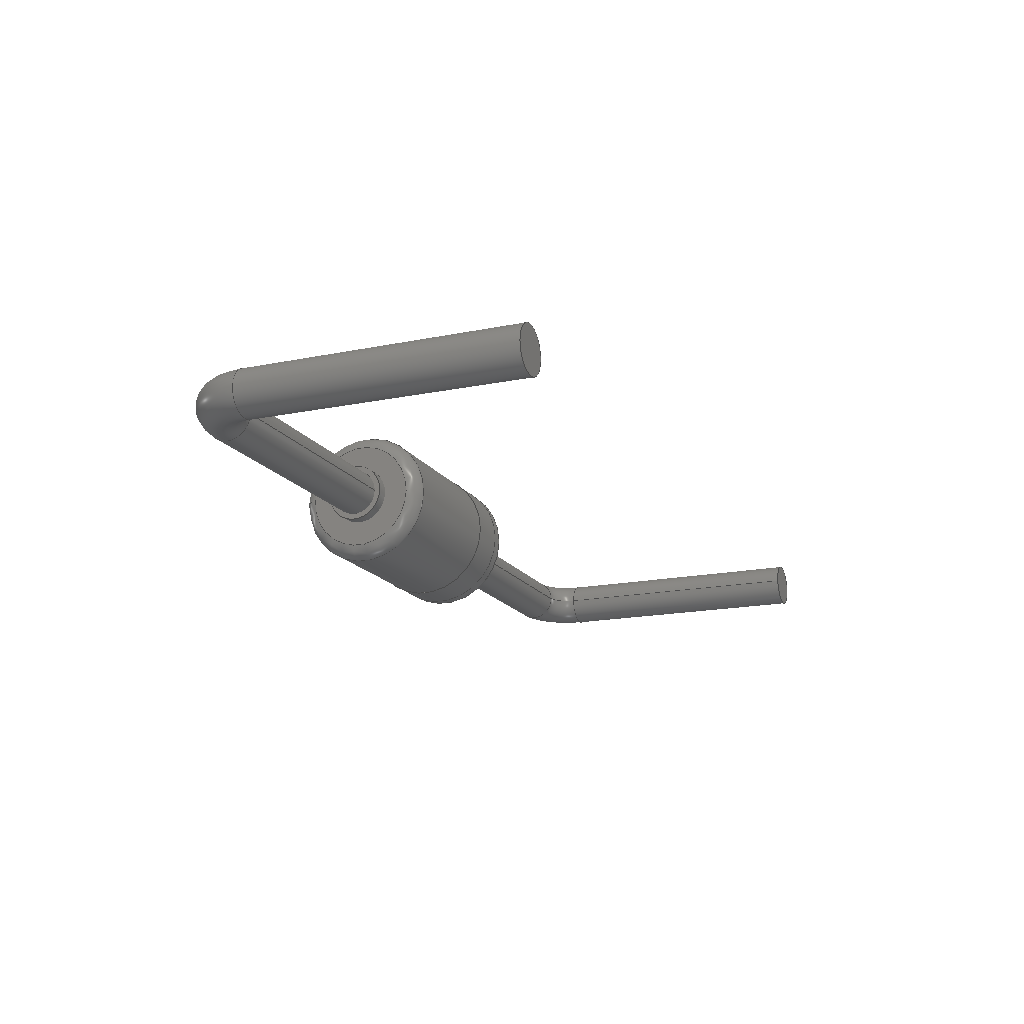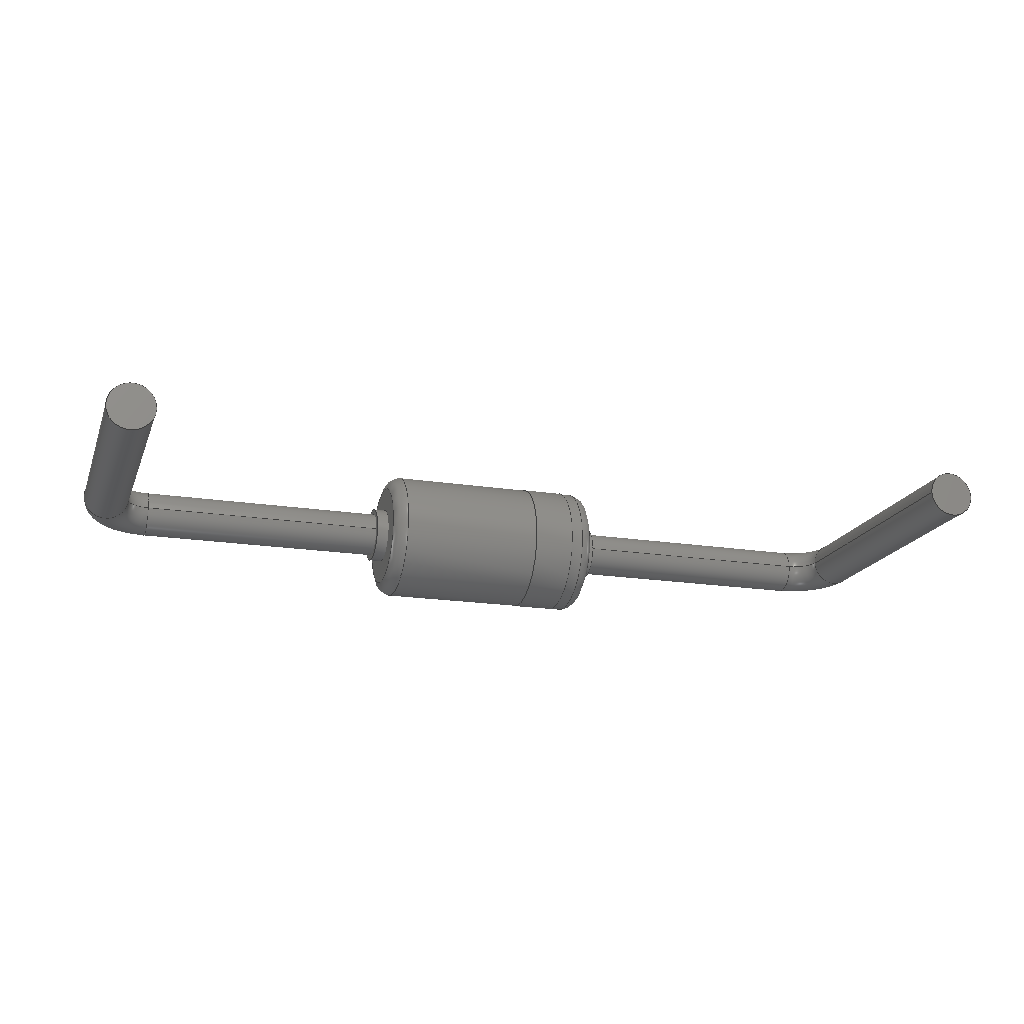
<metadata>
{"format":"step","ext":"step","renderer":"f3d","projection":"perspective","resolution":1024,"background":"white","views":[{"elev":-16.8,"azim":112.5,"up":"+Y"},{"elev":-18.3,"azim":162.9,"up":"+Y"}]}
</metadata>
<code>
ISO-10303-21;
DATA;
#1=APPLICATION_PROTOCOL_DEFINITION('committee draft',  'automotive_design',1997,#2);
#2=APPLICATION_CONTEXT(  'core data for automotive mechanical design processes');
#3=SHAPE_DEFINITION_REPRESENTATION(#4,#10);
#4=PRODUCT_DEFINITION_SHAPE('','',#5);
#5=PRODUCT_DEFINITION('design','',#6,#9);
#6=PRODUCT_DEFINITION_FORMATION('','',#7);
#7=PRODUCT('D_DO-34_SOD68_P10.16mm_Horizontal',  'D_DO-34_SOD68_P10.16mm_Horizontal','',(#8));
#8=MECHANICAL_CONTEXT('',#2,'mechanical');
#9=PRODUCT_DEFINITION_CONTEXT('part definition',#2,'design');
#10=ADVANCED_BREP_SHAPE_REPRESENTATION('',(#11,#15),#360);
#11=AXIS2_PLACEMENT_3D('',#12,#13,#14);
#12=CARTESIAN_POINT('',(0,0,0));
#13=DIRECTION('',(0,0,1));
#14=DIRECTION('',(1,0,-0));
#15=MANIFOLD_SOLID_BREP('',#16);
#16=CLOSED_SHELL('',(#17,#44,#52,#75,#94,#110,#126,#142,#162,#179,    #193,#211,#225,#238,#255,#269,#283,#298,#312,#334,#353));
#17=ADVANCED_FACE('',(#18),#42,.T.);
#18=FACE_BOUND('',#19,.T.);
#19=EDGE_LOOP('',(#20,#29,#36,#37));
#20=ORIENTED_EDGE('',*,*,#21,.T.);
#21=EDGE_CURVE('',#22,#24,#26,.T.);
#22=VERTEX_POINT('',#23);
#23=CARTESIAN_POINT('',(0.275,-1.784e-16,-2.5));
#24=VERTEX_POINT('',#25);
#25=CARTESIAN_POINT('',(0.275,6.106e-16,0.75));
#26=LINE('',#25,#27);
#27=VECTOR('',#28,1);
#28=DIRECTION('',(0,2.22e-16,1));
#29=ORIENTED_EDGE('',*,*,#30,.F.);
#30=EDGE_CURVE('',#24,#24,#31,.T.);
#31=CIRCLE('',#32,0.275);
#32=AXIS2_PLACEMENT_3D('',#33,#34,#35);
#33=CARTESIAN_POINT('',(0,6.106e-16,0.75));
#34=DIRECTION('',(-0,2.22e-16,1));
#35=DIRECTION('',(1,0,0));
#36=ORIENTED_EDGE('',*,*,#21,.F.);
#37=ORIENTED_EDGE('',*,*,#38,.T.);
#38=EDGE_CURVE('',#22,#22,#39,.T.);
#39=CIRCLE('',#40,0.275);
#40=AXIS2_PLACEMENT_3D('',#41,#34,#35);
#41=CARTESIAN_POINT('',(0,-1.11e-16,-2.5));
#42=CYLINDRICAL_SURFACE('',#43,0.275);
#43=AXIS2_PLACEMENT_3D('',#33,#28,#35);
#44=ADVANCED_FACE('',(#45),#47,.T.);
#45=FACE_BOUND('',#46,.F.);
#46=EDGE_LOOP('',(#37));
#47=PLANE('',#48);
#48=AXIS2_PLACEMENT_3D('',#49,#50,#51);
#49=CARTESIAN_POINT('',(0.275,-1.11e-16,-2.5));
#50=DIRECTION('',(0,0,-1));
#51=DIRECTION('',(-1,0,0));
#52=ADVANCED_FACE('',(#53),#72,.T.);
#53=FACE_BOUND('',#54,.T.);
#54=EDGE_LOOP('',(#55,#63,#70,#71));
#55=ORIENTED_EDGE('',*,*,#56,.T.);
#56=EDGE_CURVE('',#24,#57,#59,.T.);
#57=VERTEX_POINT('',#58);
#58=CARTESIAN_POINT('',(0.55,6.717e-16,1.025));
#59=CIRCLE('',#60,0.275);
#60=AXIS2_PLACEMENT_3D('',#61,#62,#35);
#61=CARTESIAN_POINT('',(0.55,7.117e-16,0.75));
#62=DIRECTION('',(0,1,-2.22e-16));
#63=ORIENTED_EDGE('',*,*,#64,.T.);
#64=EDGE_CURVE('',#57,#57,#65,.T.);
#65=CIRCLE('',#66,0.275);
#66=AXIS2_PLACEMENT_3D('',#67,#68,#69);
#67=CARTESIAN_POINT('',(0.55,7.327e-16,1.3));
#68=DIRECTION('',(-1,-4.079e-32,-1.837e-16));
#69=DIRECTION('',(-1.837e-16,2.22e-16,1));
#70=ORIENTED_EDGE('',*,*,#56,.F.);
#71=ORIENTED_EDGE('',*,*,#30,.T.);
#72=TOROIDAL_SURFACE('',#73,0.55,0.275);
#73=AXIS2_PLACEMENT_3D('',#74,#62,#35);
#74=CARTESIAN_POINT('',(0.55,6.106e-16,0.75));
#75=ADVANCED_FACE('',(#76),#92,.T.);
#76=FACE_BOUND('',#77,.T.);
#77=EDGE_LOOP('',(#78,#79,#85,#91));
#78=ORIENTED_EDGE('',*,*,#64,.F.);
#79=ORIENTED_EDGE('',*,*,#80,.T.);
#80=EDGE_CURVE('',#57,#81,#83,.T.);
#81=VERTEX_POINT('',#82);
#82=CARTESIAN_POINT('',(3.56,6.717e-16,1.025));
#83=LINE('',#58,#84);
#84=VECTOR('',#35,1);
#85=ORIENTED_EDGE('',*,*,#86,.F.);
#86=EDGE_CURVE('',#81,#81,#87,.T.);
#87=CIRCLE('',#88,0.275);
#88=AXIS2_PLACEMENT_3D('',#89,#35,#90);
#89=CARTESIAN_POINT('',(3.56,7.327e-16,1.3));
#90=DIRECTION('',(0,-2.22e-16,-1));
#91=ORIENTED_EDGE('',*,*,#80,.F.);
#92=CYLINDRICAL_SURFACE('',#93,0.275);
#93=AXIS2_PLACEMENT_3D('',#67,#35,#90);
#94=ADVANCED_FACE('',(#95,#105),#108,.F.);
#95=FACE_BOUND('',#96,.T.);
#96=EDGE_LOOP('',(#97));
#97=ORIENTED_EDGE('',*,*,#98,.F.);
#98=EDGE_CURVE('',#99,#99,#101,.T.);
#99=VERTEX_POINT('',#100);
#100=CARTESIAN_POINT('',(3.56,1.095e-15,1.644));
#101=CIRCLE('',#102,0.3438);
#102=AXIS2_PLACEMENT_3D('',#103,#14,#104);
#103=CARTESIAN_POINT('',(3.56,5.773e-16,1.3));
#104=DIRECTION('',(0,1.506e-15,1));
#105=FACE_BOUND('',#106,.T.);
#106=EDGE_LOOP('',(#107));
#107=ORIENTED_EDGE('',*,*,#86,.T.);
#108=PLANE('',#109);
#109=AXIS2_PLACEMENT_3D('',#103,#35,#104);
#110=ADVANCED_FACE('',(#111),#125,.T.);
#111=FACE_BOUND('',#112,.T.);
#112=EDGE_LOOP('',(#113,#118,#119,#120));
#113=ORIENTED_EDGE('',*,*,#114,.F.);
#114=EDGE_CURVE('',#99,#115,#117,.T.);
#115=VERTEX_POINT('',#116);
#116=CARTESIAN_POINT('',(3.71,1.095e-15,1.644));
#117=LINE('',#100,#84);
#118=ORIENTED_EDGE('',*,*,#98,.T.);
#119=ORIENTED_EDGE('',*,*,#114,.T.);
#120=ORIENTED_EDGE('',*,*,#121,.F.);
#121=EDGE_CURVE('',#115,#115,#122,.T.);
#122=CIRCLE('',#123,0.3438);
#123=AXIS2_PLACEMENT_3D('',#124,#14,#104);
#124=CARTESIAN_POINT('',(3.71,5.773e-16,1.3));
#125=CYLINDRICAL_SURFACE('',#109,0.3438);
#126=ADVANCED_FACE('',(#127,#137),#140,.F.);
#127=FACE_BOUND('',#128,.T.);
#128=EDGE_LOOP('',(#129));
#129=ORIENTED_EDGE('',*,*,#130,.F.);
#130=EDGE_CURVE('',#131,#131,#133,.T.);
#131=VERTEX_POINT('',#132);
#132=CARTESIAN_POINT('',(3.71,6.461e-16,1.94));
#133=CIRCLE('',#134,0.64);
#134=AXIS2_PLACEMENT_3D('',#135,#14,#136);
#135=CARTESIAN_POINT('',(3.71,4.33e-16,1.3));
#136=DIRECTION('',(0,3.331e-16,1));
#137=FACE_BOUND('',#138,.T.);
#138=EDGE_LOOP('',(#139));
#139=ORIENTED_EDGE('',*,*,#121,.T.);
#140=PLANE('',#141);
#141=AXIS2_PLACEMENT_3D('',#135,#35,#136);
#142=ADVANCED_FACE('',(#143),#159,.F.);
#143=FACE_BOUND('',#144,.F.);
#144=EDGE_LOOP('',(#145,#152,#129,#158));
#145=ORIENTED_EDGE('',*,*,#146,.T.);
#146=EDGE_CURVE('',#147,#147,#149,.T.);
#147=VERTEX_POINT('',#148);
#148=CARTESIAN_POINT('',(3.87,6.994e-16,2.1));
#149=CIRCLE('',#150,0.8);
#150=AXIS2_PLACEMENT_3D('',#151,#14,#136);
#151=CARTESIAN_POINT('',(3.87,4.33e-16,1.3));
#152=ORIENTED_EDGE('',*,*,#153,.T.);
#153=EDGE_CURVE('',#147,#131,#154,.T.);
#154=CIRCLE('',#155,0.16);
#155=AXIS2_PLACEMENT_3D('',#156,#157,#35);
#156=CARTESIAN_POINT('',(3.87,6.461e-16,1.94));
#157=DIRECTION('',(0,-1,3.331e-16));
#158=ORIENTED_EDGE('',*,*,#153,.F.);
#159=SURFACE_OF_REVOLUTION('',#154,#160);
#160=AXIS1_PLACEMENT('',#161,#35);
#161=CARTESIAN_POINT('',(5.08,4.33e-16,1.3));
#162=ADVANCED_FACE('',(#163),#177,.T.);
#163=FACE_BOUND('',#164,.T.);
#164=EDGE_LOOP('',(#165,#145,#170,#171));
#165=ORIENTED_EDGE('',*,*,#166,.F.);
#166=EDGE_CURVE('',#147,#167,#169,.T.);
#167=VERTEX_POINT('',#168);
#168=CARTESIAN_POINT('',(4.016,1.399e-15,2.1));
#169=LINE('',#148,#84);
#170=ORIENTED_EDGE('',*,*,#166,.T.);
#171=ORIENTED_EDGE('',*,*,#172,.F.);
#172=EDGE_CURVE('',#167,#167,#173,.T.);
#173=CIRCLE('',#174,0.8);
#174=AXIS2_PLACEMENT_3D('',#175,#14,#176);
#175=CARTESIAN_POINT('',(4.016,5.773e-16,1.3));
#176=DIRECTION('',(0,1.027e-15,1));
#177=CYLINDRICAL_SURFACE('',#178,0.8);
#178=AXIS2_PLACEMENT_3D('',#151,#35,#136);
#179=ADVANCED_FACE('',(#180,#189),#191,.F.);
#180=FACE_BOUND('',#181,.F.);
#181=EDGE_LOOP('',(#182));
#182=ORIENTED_EDGE('',*,*,#183,.T.);
#183=EDGE_CURVE('',#184,#184,#186,.T.);
#184=VERTEX_POINT('',#185);
#185=CARTESIAN_POINT('',(4.016,1.402e-15,2.105));
#186=CIRCLE('',#187,0.805);
#187=AXIS2_PLACEMENT_3D('',#175,#14,#188);
#188=DIRECTION('',(0,1.025e-15,1));
#189=FACE_BOUND('',#190,.F.);
#190=EDGE_LOOP('',(#171));
#191=PLANE('',#192);
#192=AXIS2_PLACEMENT_3D('',#175,#35,#188);
#193=ADVANCED_FACE('',(#194),#209,.T.);
#194=FACE_BOUND('',#195,.F.);
#195=EDGE_LOOP('',(#196,#203,#207,#208));
#196=ORIENTED_EDGE('',*,*,#197,.T.);
#197=EDGE_CURVE('',#198,#198,#200,.T.);
#198=VERTEX_POINT('',#199);
#199=CARTESIAN_POINT('',(4.516,1.402e-15,2.105));
#200=CIRCLE('',#201,0.805);
#201=AXIS2_PLACEMENT_3D('',#202,#14,#188);
#202=CARTESIAN_POINT('',(4.516,5.773e-16,1.3));
#203=ORIENTED_EDGE('',*,*,#204,.T.);
#204=EDGE_CURVE('',#198,#184,#205,.T.);
#205=LINE('',#199,#206);
#206=VECTOR('',#51,1);
#207=ORIENTED_EDGE('',*,*,#183,.F.);
#208=ORIENTED_EDGE('',*,*,#204,.F.);
#209=CYLINDRICAL_SURFACE('',#210,0.805);
#210=AXIS2_PLACEMENT_3D('',#202,#51,#188);
#211=ADVANCED_FACE('',(#212,#215),#223,.T.);
#212=FACE_BOUND('',#213,.F.);
#213=EDGE_LOOP('',(#214));
#214=ORIENTED_EDGE('',*,*,#197,.F.);
#215=FACE_BOUND('',#216,.F.);
#216=EDGE_LOOP('',(#217));
#217=ORIENTED_EDGE('',*,*,#218,.T.);
#218=EDGE_CURVE('',#219,#219,#221,.T.);
#219=VERTEX_POINT('',#220);
#220=CARTESIAN_POINT('',(4.516,1.399e-15,2.1));
#221=CIRCLE('',#222,0.8);
#222=AXIS2_PLACEMENT_3D('',#202,#14,#176);
#223=PLANE('',#224);
#224=AXIS2_PLACEMENT_3D('',#202,#35,#176);
#225=ADVANCED_FACE('',(#226),#177,.T.);
#226=FACE_BOUND('',#227,.T.);
#227=EDGE_LOOP('',(#217,#228,#232,#237));
#228=ORIENTED_EDGE('',*,*,#229,.T.);
#229=EDGE_CURVE('',#219,#230,#169,.T.);
#230=VERTEX_POINT('',#231);
#231=CARTESIAN_POINT('',(6.29,6.994e-16,2.1));
#232=ORIENTED_EDGE('',*,*,#233,.F.);
#233=EDGE_CURVE('',#230,#230,#234,.T.);
#234=CIRCLE('',#235,0.8);
#235=AXIS2_PLACEMENT_3D('',#236,#14,#136);
#236=CARTESIAN_POINT('',(6.29,4.33e-16,1.3));
#237=ORIENTED_EDGE('',*,*,#229,.F.);
#238=ADVANCED_FACE('',(#239),#254,.F.);
#239=FACE_BOUND('',#240,.F.);
#240=EDGE_LOOP('',(#241,#248,#232,#253));
#241=ORIENTED_EDGE('',*,*,#242,.T.);
#242=EDGE_CURVE('',#243,#243,#245,.T.);
#243=VERTEX_POINT('',#244);
#244=CARTESIAN_POINT('',(6.45,6.461e-16,1.94));
#245=CIRCLE('',#246,0.64);
#246=AXIS2_PLACEMENT_3D('',#247,#14,#136);
#247=CARTESIAN_POINT('',(6.45,4.33e-16,1.3));
#248=ORIENTED_EDGE('',*,*,#249,.T.);
#249=EDGE_CURVE('',#243,#230,#250,.T.);
#250=CIRCLE('',#251,0.16);
#251=AXIS2_PLACEMENT_3D('',#252,#157,#35);
#252=CARTESIAN_POINT('',(6.29,6.461e-16,1.94));
#253=ORIENTED_EDGE('',*,*,#249,.F.);
#254=SURFACE_OF_REVOLUTION('',#250,#160);
#255=ADVANCED_FACE('',(#256,#258),#267,.T.);
#256=FACE_BOUND('',#257,.T.);
#257=EDGE_LOOP('',(#241));
#258=FACE_BOUND('',#259,.T.);
#259=EDGE_LOOP('',(#260));
#260=ORIENTED_EDGE('',*,*,#261,.F.);
#261=EDGE_CURVE('',#262,#262,#264,.T.);
#262=VERTEX_POINT('',#263);
#263=CARTESIAN_POINT('',(6.45,1.095e-15,1.644));
#264=CIRCLE('',#265,0.3438);
#265=AXIS2_PLACEMENT_3D('',#266,#14,#104);
#266=CARTESIAN_POINT('',(6.45,5.773e-16,1.3));
#267=PLANE('',#268);
#268=AXIS2_PLACEMENT_3D('',#247,#35,#136);
#269=ADVANCED_FACE('',(#270),#125,.T.);
#270=FACE_BOUND('',#271,.T.);
#271=EDGE_LOOP('',(#272,#273,#277,#282));
#272=ORIENTED_EDGE('',*,*,#261,.T.);
#273=ORIENTED_EDGE('',*,*,#274,.T.);
#274=EDGE_CURVE('',#262,#275,#117,.T.);
#275=VERTEX_POINT('',#276);
#276=CARTESIAN_POINT('',(6.6,1.095e-15,1.644));
#277=ORIENTED_EDGE('',*,*,#278,.F.);
#278=EDGE_CURVE('',#275,#275,#279,.T.);
#279=CIRCLE('',#280,0.3438);
#280=AXIS2_PLACEMENT_3D('',#281,#14,#104);
#281=CARTESIAN_POINT('',(6.6,5.773e-16,1.3));
#282=ORIENTED_EDGE('',*,*,#274,.F.);
#283=ADVANCED_FACE('',(#284,#287),#296,.T.);
#284=FACE_BOUND('',#285,.T.);
#285=EDGE_LOOP('',(#286));
#286=ORIENTED_EDGE('',*,*,#278,.T.);
#287=FACE_BOUND('',#288,.T.);
#288=EDGE_LOOP('',(#289));
#289=ORIENTED_EDGE('',*,*,#290,.F.);
#290=EDGE_CURVE('',#291,#291,#293,.T.);
#291=VERTEX_POINT('',#292);
#292=CARTESIAN_POINT('',(6.6,6.717e-16,1.025));
#293=CIRCLE('',#294,0.275);
#294=AXIS2_PLACEMENT_3D('',#295,#35,#90);
#295=CARTESIAN_POINT('',(6.6,7.327e-16,1.3));
#296=PLANE('',#297);
#297=AXIS2_PLACEMENT_3D('',#281,#35,#104);
#298=ADVANCED_FACE('',(#299),#92,.T.);
#299=FACE_BOUND('',#300,.T.);
#300=EDGE_LOOP('',(#301,#302,#306,#311));
#301=ORIENTED_EDGE('',*,*,#290,.T.);
#302=ORIENTED_EDGE('',*,*,#303,.T.);
#303=EDGE_CURVE('',#291,#304,#83,.T.);
#304=VERTEX_POINT('',#305);
#305=CARTESIAN_POINT('',(9.61,6.717e-16,1.025));
#306=ORIENTED_EDGE('',*,*,#307,.F.);
#307=EDGE_CURVE('',#304,#304,#308,.T.);
#308=CIRCLE('',#309,0.275);
#309=AXIS2_PLACEMENT_3D('',#310,#35,#90);
#310=CARTESIAN_POINT('',(9.61,7.327e-16,1.3));
#311=ORIENTED_EDGE('',*,*,#303,.F.);
#312=ADVANCED_FACE('',(#313),#331,.T.);
#313=FACE_BOUND('',#314,.T.);
#314=EDGE_LOOP('',(#315,#322,#329,#330));
#315=ORIENTED_EDGE('',*,*,#316,.T.);
#316=EDGE_CURVE('',#304,#317,#319,.T.);
#317=VERTEX_POINT('',#318);
#318=CARTESIAN_POINT('',(9.885,6.106e-16,0.75));
#319=CIRCLE('',#320,0.275);
#320=AXIS2_PLACEMENT_3D('',#321,#62,#35);
#321=CARTESIAN_POINT('',(9.61,7.117e-16,0.75));
#322=ORIENTED_EDGE('',*,*,#323,.T.);
#323=EDGE_CURVE('',#317,#317,#324,.T.);
#324=CIRCLE('',#325,0.275);
#325=AXIS2_PLACEMENT_3D('',#326,#327,#328);
#326=CARTESIAN_POINT('',(10.16,6.106e-16,0.75));
#327=DIRECTION('',(-2.449e-16,2.22e-16,1));
#328=DIRECTION('',(1,5.439e-32,2.449e-16));
#329=ORIENTED_EDGE('',*,*,#316,.F.);
#330=ORIENTED_EDGE('',*,*,#307,.T.);
#331=TOROIDAL_SURFACE('',#332,0.55,0.275);
#332=AXIS2_PLACEMENT_3D('',#333,#62,#35);
#333=CARTESIAN_POINT('',(9.61,6.106e-16,0.75));
#334=ADVANCED_FACE('',(#335),#351,.T.);
#335=FACE_BOUND('',#336,.T.);
#336=EDGE_LOOP('',(#337,#343,#349,#350));
#337=ORIENTED_EDGE('',*,*,#338,.T.);
#338=EDGE_CURVE('',#317,#339,#341,.T.);
#339=VERTEX_POINT('',#340);
#340=CARTESIAN_POINT('',(9.885,-1.784e-16,-2.5));
#341=LINE('',#318,#342);
#342=VECTOR('',#90,1);
#343=ORIENTED_EDGE('',*,*,#344,.F.);
#344=EDGE_CURVE('',#339,#339,#345,.T.);
#345=CIRCLE('',#346,0.275);
#346=AXIS2_PLACEMENT_3D('',#347,#348,#51);
#347=CARTESIAN_POINT('',(10.16,-1.11e-16,-2.5));
#348=DIRECTION('',(-0,-2.22e-16,-1));
#349=ORIENTED_EDGE('',*,*,#338,.F.);
#350=ORIENTED_EDGE('',*,*,#323,.F.);
#351=CYLINDRICAL_SURFACE('',#352,0.275);
#352=AXIS2_PLACEMENT_3D('',#326,#90,#51);
#353=ADVANCED_FACE('',(#354),#357,.F.);
#354=FACE_BOUND('',#355,.T.);
#355=EDGE_LOOP('',(#356));
#356=ORIENTED_EDGE('',*,*,#344,.T.);
#357=PLANE('',#358);
#358=AXIS2_PLACEMENT_3D('',#359,#13,#35);
#359=CARTESIAN_POINT('',(9.885,-1.11e-16,-2.5));
#360=( GEOMETRIC_REPRESENTATION_CONTEXT(3) GLOBAL_UNCERTAINTY_ASSIGNED_CONTEXT((#364)) GLOBAL_UNIT_ASSIGNED_CONTEXT((#361,#362,#363)) REPRESENTATION_CONTEXT('Context #1',  '3D Context with UNIT and UNCERTAINTY') );
#361=( LENGTH_UNIT() NAMED_UNIT(*) SI_UNIT(.MILLI.,.METRE.) );
#362=( NAMED_UNIT(*) PLANE_ANGLE_UNIT() SI_UNIT($,.RADIAN.) );
#363=( NAMED_UNIT(*) SI_UNIT($,.STERADIAN.) SOLID_ANGLE_UNIT() );
#364=UNCERTAINTY_MEASURE_WITH_UNIT(LENGTH_MEASURE(1e-07),#361,  'distance_accuracy_value','confusion accuracy');
#365=PRODUCT_TYPE('part',$,(#7));
#366=MECHANICAL_DESIGN_GEOMETRIC_PRESENTATION_REPRESENTATION('',(#367,    #375,#376,#377,#378,#379,#380,#388,#389,#390,#398,#399,#400,#401,    #402,#403,#404,#405,#406,#407,#408),#360);
#367=STYLED_ITEM('color',(#368),#17);
#368=PRESENTATION_STYLE_ASSIGNMENT((#369));
#369=SURFACE_STYLE_USAGE(.BOTH.,#370);
#370=SURFACE_SIDE_STYLE('',(#371));
#371=SURFACE_STYLE_FILL_AREA(#372);
#372=FILL_AREA_STYLE('',(#373));
#373=FILL_AREA_STYLE_COLOUR('',#374);
#374=COLOUR_RGB('',0.824,0.82,0.781);
#375=STYLED_ITEM('color',(#368),#44);
#376=STYLED_ITEM('color',(#368),#52);
#377=STYLED_ITEM('color',(#368),#75);
#378=STYLED_ITEM('color',(#368),#94);
#379=STYLED_ITEM('color',(#368),#110);
#380=STYLED_ITEM('color',(#381),#126);
#381=PRESENTATION_STYLE_ASSIGNMENT((#382));
#382=SURFACE_STYLE_USAGE(.BOTH.,#383);
#383=SURFACE_SIDE_STYLE('',(#384));
#384=SURFACE_STYLE_FILL_AREA(#385);
#385=FILL_AREA_STYLE('',(#386));
#386=FILL_AREA_STYLE_COLOUR('',#387);
#387=COLOUR_RGB('',0,0.6312,0.748);
#388=STYLED_ITEM('color',(#381),#142);
#389=STYLED_ITEM('color',(#381),#162);
#390=STYLED_ITEM('color',(#391),#179);
#391=PRESENTATION_STYLE_ASSIGNMENT((#392));
#392=SURFACE_STYLE_USAGE(.BOTH.,#393);
#393=SURFACE_SIDE_STYLE('',(#394));
#394=SURFACE_STYLE_FILL_AREA(#395);
#395=FILL_AREA_STYLE('',(#396));
#396=FILL_AREA_STYLE_COLOUR('',#397);
#397=COLOUR_RGB('',0.7,0.1,0.05);
#398=STYLED_ITEM('color',(#391),#193);
#399=STYLED_ITEM('color',(#391),#211);
#400=STYLED_ITEM('color',(#381),#225);
#401=STYLED_ITEM('color',(#381),#238);
#402=STYLED_ITEM('color',(#381),#255);
#403=STYLED_ITEM('color',(#368),#269);
#404=STYLED_ITEM('color',(#368),#283);
#405=STYLED_ITEM('color',(#368),#298);
#406=STYLED_ITEM('color',(#368),#312);
#407=STYLED_ITEM('color',(#368),#334);
#408=STYLED_ITEM('color',(#368),#353);
ENDSEC;
END-ISO-10303-21;


</code>
